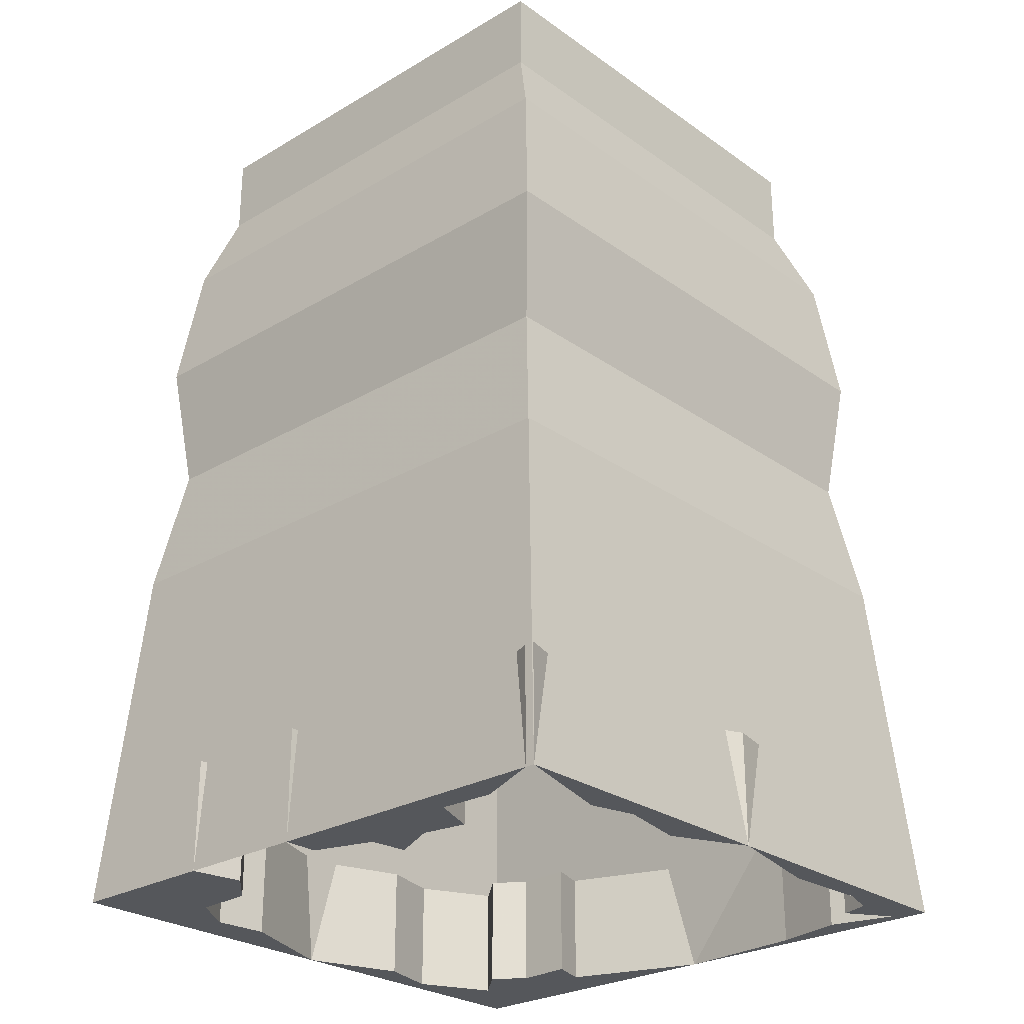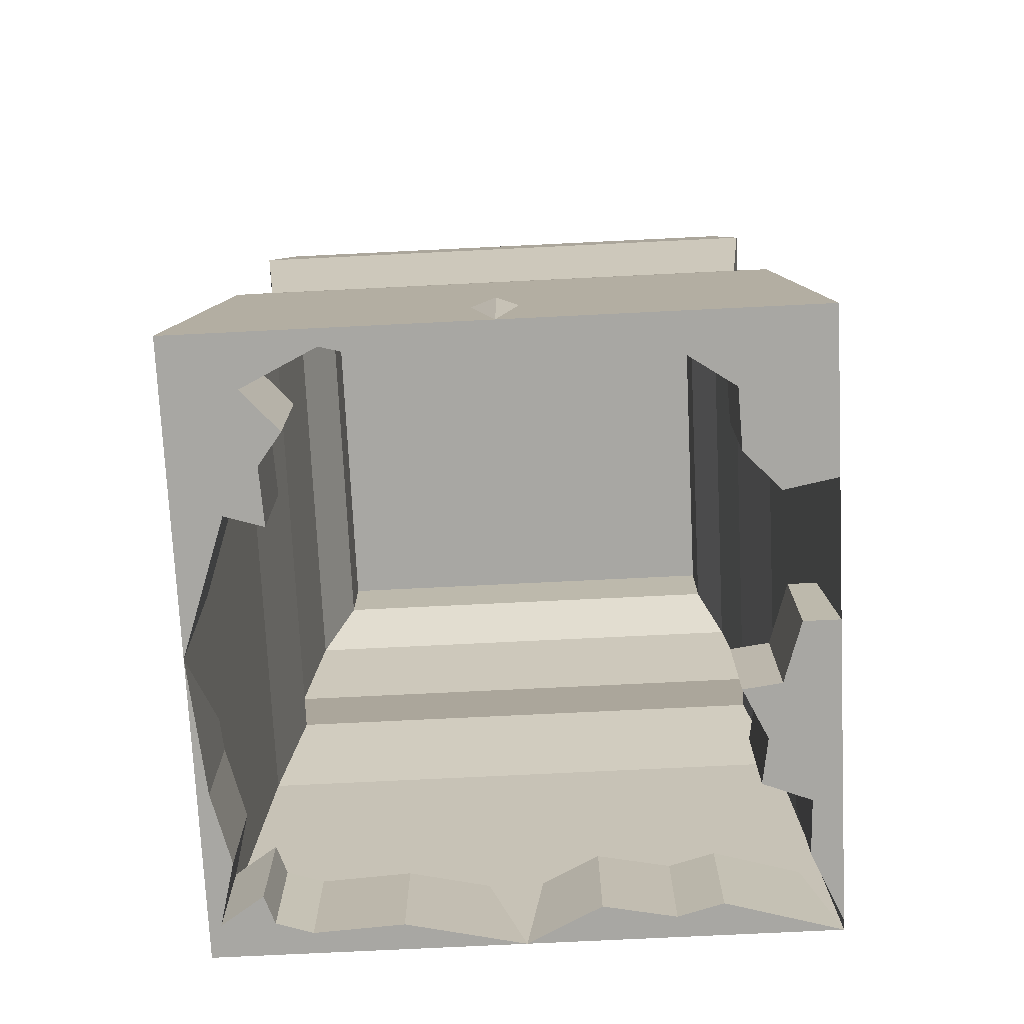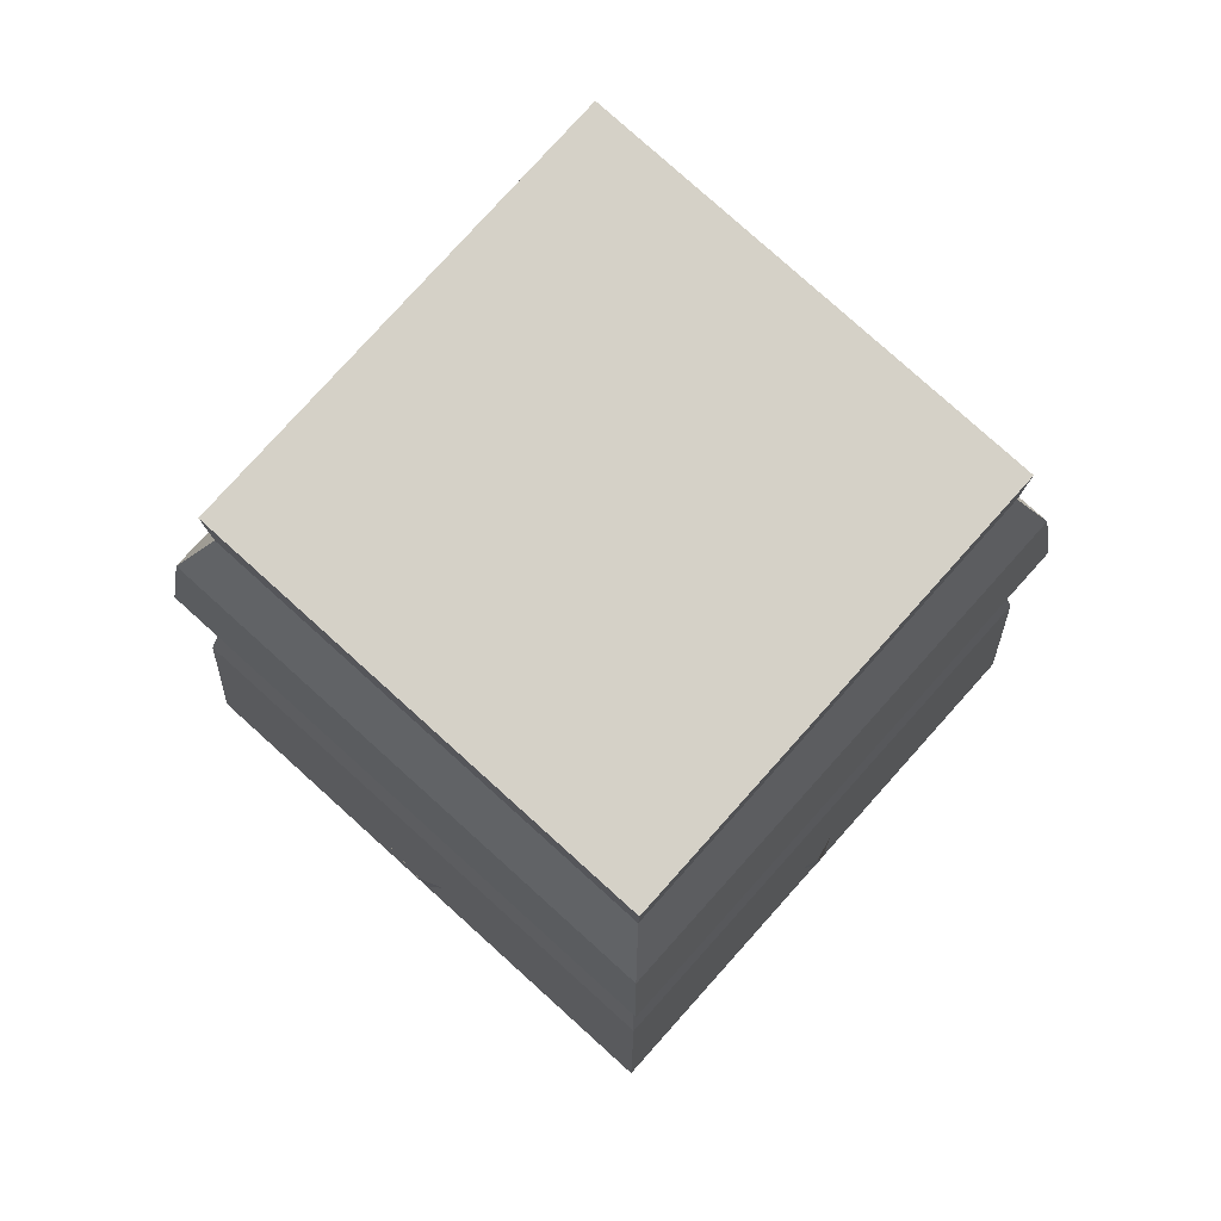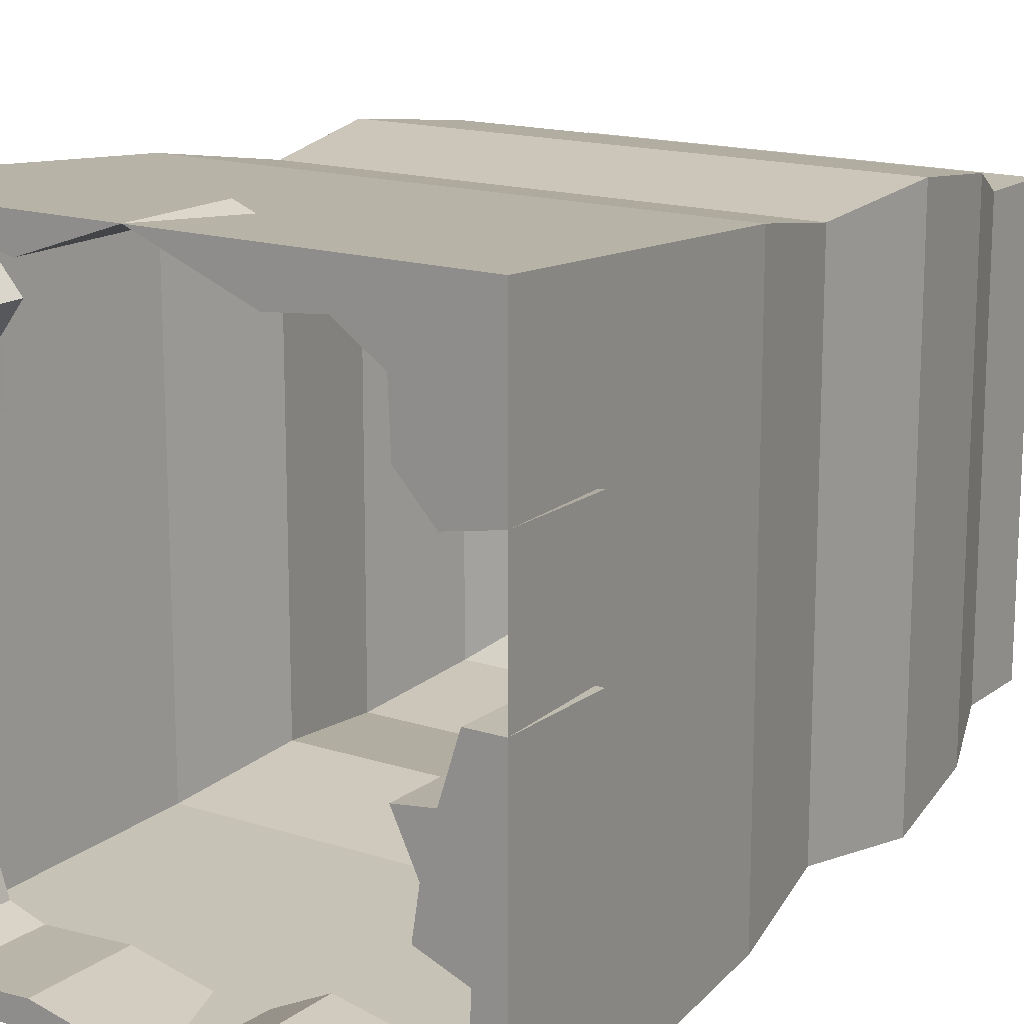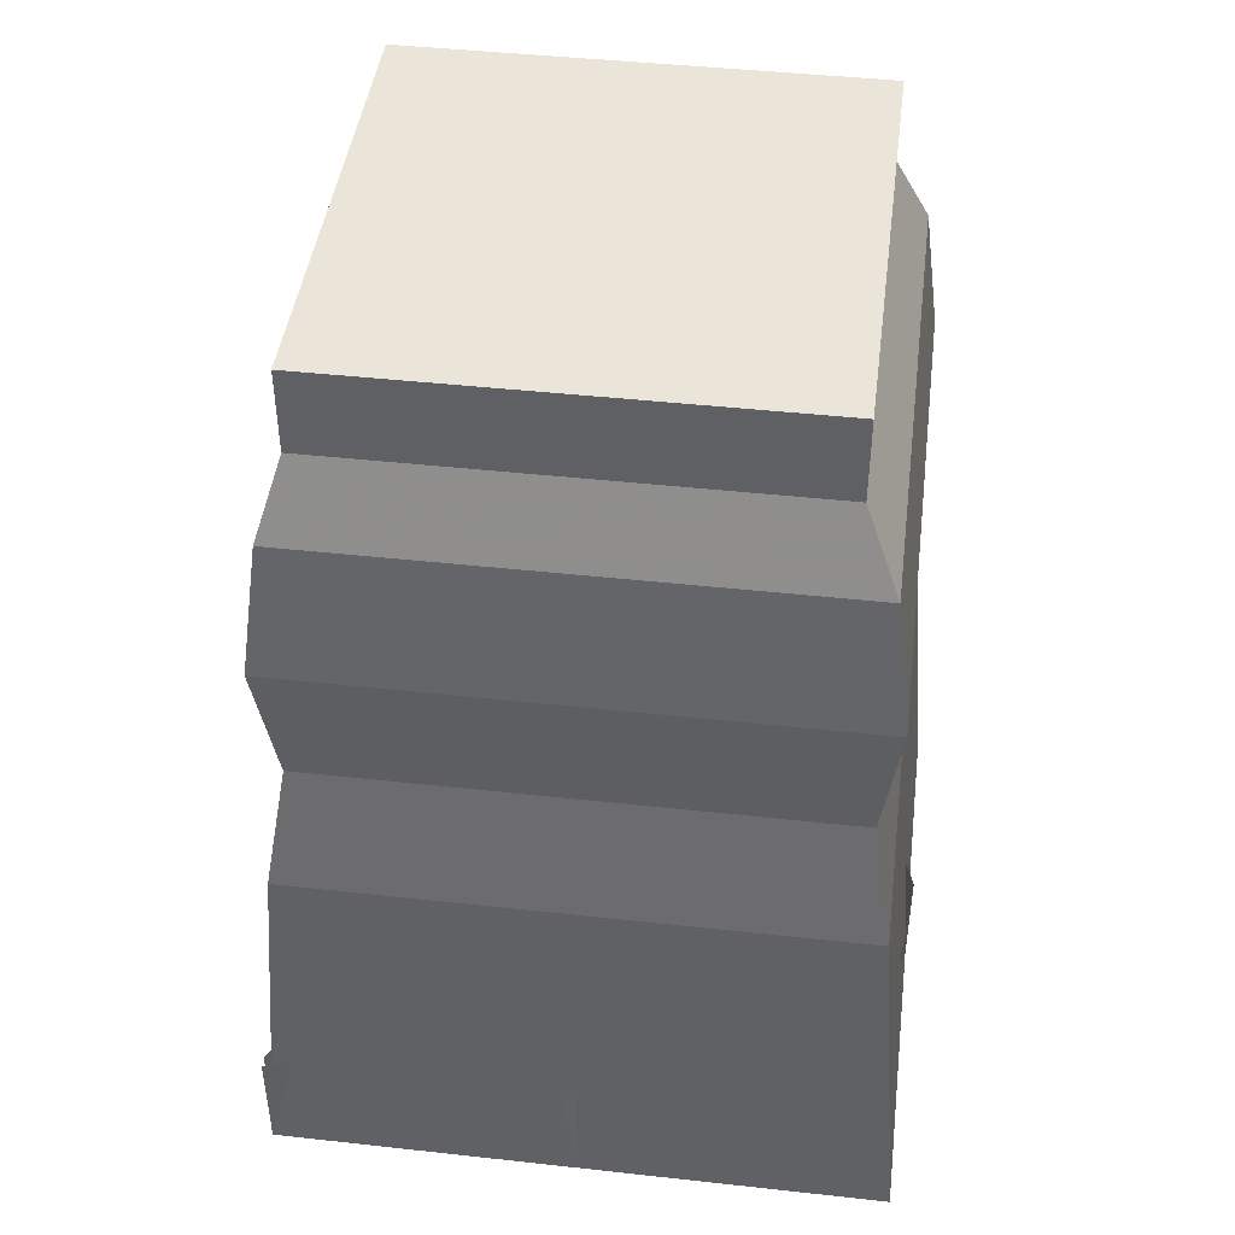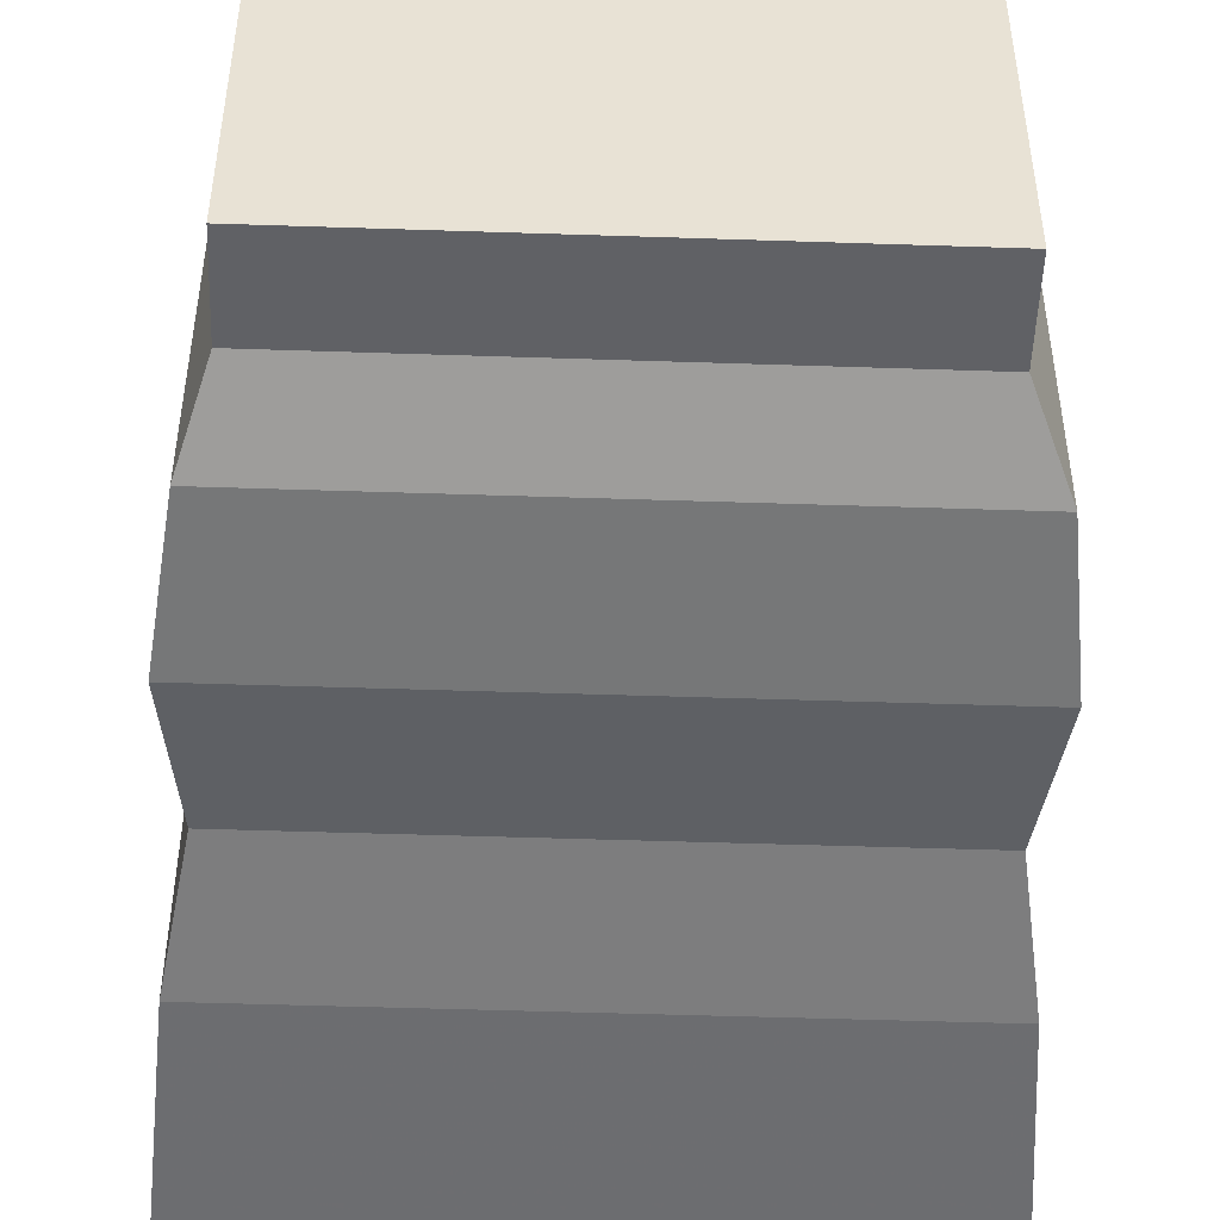
<metadata>
{"format":"obj","ext":"obj","renderer":"f3d","projection":"perspective","resolution":1024,"background":"white","views":[{"elev":-26.7,"azim":132.5,"up":"+Y"},{"elev":-74.5,"azim":2.8,"up":"+Y"},{"elev":79.6,"azim":-48.0,"up":"+Y"},{"elev":15.9,"azim":33.9,"up":"+Z"},{"elev":44.6,"azim":-172.7,"up":"+Y"},{"elev":-49.9,"azim":177.9,"up":"+Z"}]}
</metadata>
<code>
v 0.9219 1.18 -0.9141
v -0.9062 1.18 -0.9141
v -1 0 -1
v 0 0 -1
v 1 0 -1
v 0.9219 1.18 0.9141
v 0.8516 1.609 0.8438
v 0.8516 1.609 -0.8438
v -0.8359 1.609 -0.8438
v -0.9062 1.18 0.9141
v -1 0 1
v -1 0 0
v 1 0 1
v 0 0 1
v 1 0 0
v -0.8359 1.609 0.8438
v -0.8906 2.047 0.8984
v 0.9062 2.047 0.8984
v 0.9062 2.047 -0.8984
v -0.8906 2.047 -0.8984
v -0.8359 2.484 -0.8438
v -0.8359 2.484 0.8438
v 0.8516 2.484 0.8438
v 0.8516 2.484 -0.8438
v 0.7734 2.734 -0.75
v -0.7266 2.734 -0.75
v -0.7266 2.734 0.75
v 0.7734 2.734 0.75
v 0.7734 3.008 0.75
v 0.7734 3.008 -0.75
v -0.7266 3.008 -0.75
v -0.7266 3.008 0.75
v 0.8281 0 0.4453
v 0.7109 0 0.5703
v 0.7109 0.375 0.5703
v 0.8281 0.375 0.4453
v 1 0 0.4766
v 0.7031 0 0.7656
v 0.7031 0.375 0.7656
v 0.5547 0 0.8672
v 0.5547 0.375 0.8672
v 0.375 0 0.8516
v 0.375 0.375 0.8516
v 0 0.375 1
v -0.3203 0.375 0.8906
v -0.3203 0 0.8906
v -0.5234 0.375 0.9453
v -0.5234 0 0.9453
v -0.7656 0.375 0.8281
v -0.7656 0 0.8281
v -0.6484 0.375 0.6953
v -0.6484 0 0.6953
v -0.7266 0.375 0.5938
v -0.7266 0 0.5938
v -0.7188 0.375 0.4062
v -0.7188 0 0.4062
v -0.8438 0.375 0.4453
v -0.8438 0 0.4453
v -1 0.375 0
v -0.9609 0.375 -0.4453
v -0.9609 0 -0.4453
v -0.9062 0.375 -0.6797
v -0.9062 0 -0.6797
v -0.9609 0.375 -0.8906
v -0.9609 0 -0.8906
v -0.8203 0.375 -0.7969
v -0.8203 0 -0.7969
v -0.7891 0.375 -0.8906
v -0.7891 0 -0.8906
v -0.6719 0.375 -0.9297
v -0.6719 0 -0.9297
v -0.3828 0.375 -0.9141
v -0.3828 0 -0.9141
v 0 0.375 -1
v 0.2422 0.375 -0.8828
v 0.2422 0 -0.8828
v 0.4766 0.375 -0.9297
v 0.4766 0 -0.9297
v 0.625 0.375 -0.8906
v 0.625 0 -0.8906
v 1 0.375 -1
v 1 0.375 0.4766
v 1 0 0.03125
v 0.8828 0 0.03125
v 0.8203 0 -0.1641
v 1 0 -0.125
v 0.9062 0 -0.5547
v 1 0 -0.9688
v 0.8984 0 -0.7344
v 0.8984 0.375 -0.7344
v 1 0.375 -0.9688
v 0.7734 0 -0.3438
v 0.75 0 -0.4922
v 0.75 0.375 -0.4922
v 0.9062 0.375 -0.5547
v 0.6953 0 -0.1797
v 0.6953 0.375 -0.1797
v 0.7734 0.375 -0.3438
v -0.6719 0 1
v -1 0 0.7188
v 1 0.375 0.03125
v 0.8828 0.375 0.03125
v 0.8203 0.375 -0.1641
v 0.9219 1.18 -0.9141
v 0.9219 1.18 -0.9141
f 1 2 3
f 1 3 4
f 1 4 5
f 1 5 6
f 2 10 11
f 2 11 12
f 2 12 3
f 10 6 13
f 10 13 14
f 10 14 11
f 6 5 15
f 6 15 13
f 33 34 35
f 33 35 36
f 33 36 37
f 33 37 13
f 33 13 34
f 34 13 38
f 34 38 35
f 35 38 39
f 39 38 40
f 39 40 41
f 41 40 42
f 41 42 43
f 43 42 44
f 44 42 14
f 44 14 45
f 45 14 46
f 45 46 47
f 47 46 48
f 47 48 49
f 49 48 50
f 49 50 51
f 51 50 52
f 51 52 53
f 53 52 54
f 53 54 55
f 55 54 56
f 55 56 57
f 57 56 58
f 57 58 59
f 59 58 12
f 59 12 60
f 60 12 61
f 60 61 62
f 62 61 63
f 62 63 64
f 64 63 65
f 64 65 66
f 66 65 67
f 66 67 68
f 68 67 69
f 68 69 70
f 70 69 71
f 70 71 72
f 72 71 73
f 72 73 74
f 74 73 4
f 74 4 75
f 75 4 76
f 75 76 77
f 77 76 78
f 77 78 79
f 79 78 80
f 79 80 81
f 81 80 5
f 5 80 78
f 5 78 4
f 4 78 76
f 37 36 82
f 83 84 85
f 83 85 86
f 86 85 87
f 86 87 88
f 88 87 89
f 88 89 90
f 88 90 91
f 85 92 87
f 87 92 93
f 87 93 94
f 87 94 95
f 87 95 89
f 89 95 90
f 85 96 92
f 92 96 97
f 92 97 98
f 92 98 93
f 93 98 94
f 99 11 100
f 99 100 50
f 99 50 48
f 99 48 14
f 14 48 46
f 52 50 100
f 52 100 54
f 54 100 56
f 56 100 58
f 58 100 12
f 84 83 101
f 84 101 102
f 84 102 85
f 85 102 103
f 85 103 96
f 96 103 97
f 3 4 73
f 3 73 71
f 3 71 69
f 3 69 67
f 3 67 65
f 3 65 12
f 12 65 61
f 61 65 63
f 40 38 13
f 40 13 14
f 40 14 42
f 1 6 7
f 1 7 8
f 1 8 2
f 2 8 9
f 2 9 10
f 6 10 16
f 6 16 7
f 9 16 10
f 7 16 17
f 7 17 18
f 7 18 8
f 8 18 19
f 8 19 9
f 9 19 20
f 9 20 16
f 16 20 17
f 17 20 21
f 17 21 22
f 17 22 18
f 18 22 23
f 18 23 19
f 19 23 24
f 19 24 20
f 20 24 21
f 21 24 25
f 21 25 26
f 21 26 22
f 22 26 27
f 22 27 23
f 23 27 28
f 23 28 24
f 24 28 25
f 25 28 29
f 25 29 30
f 25 30 26
f 26 30 31
f 26 31 27
f 27 31 32
f 27 32 28
f 28 32 29
f 29 32 31
f 29 31 30

</code>
